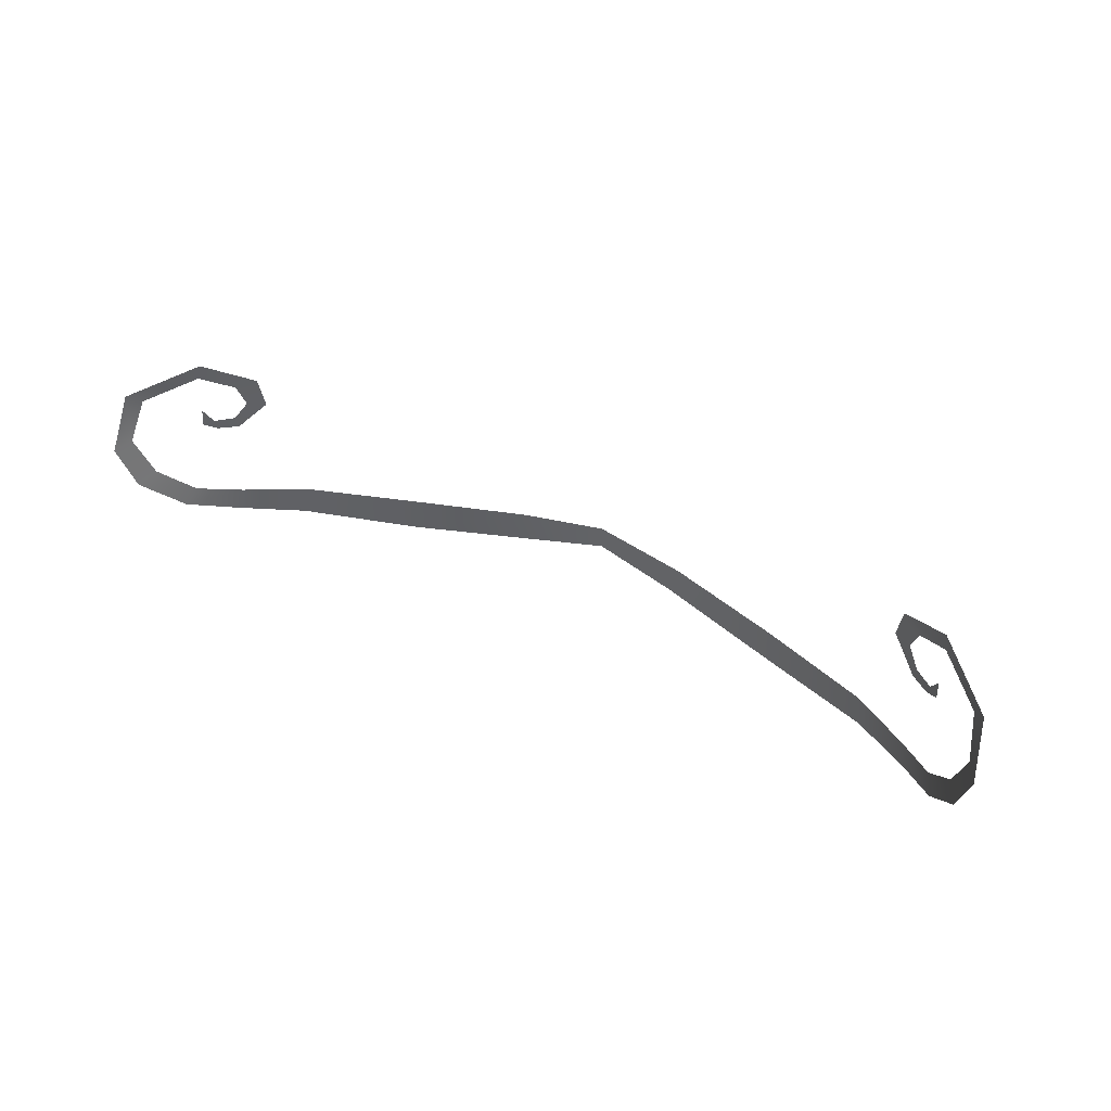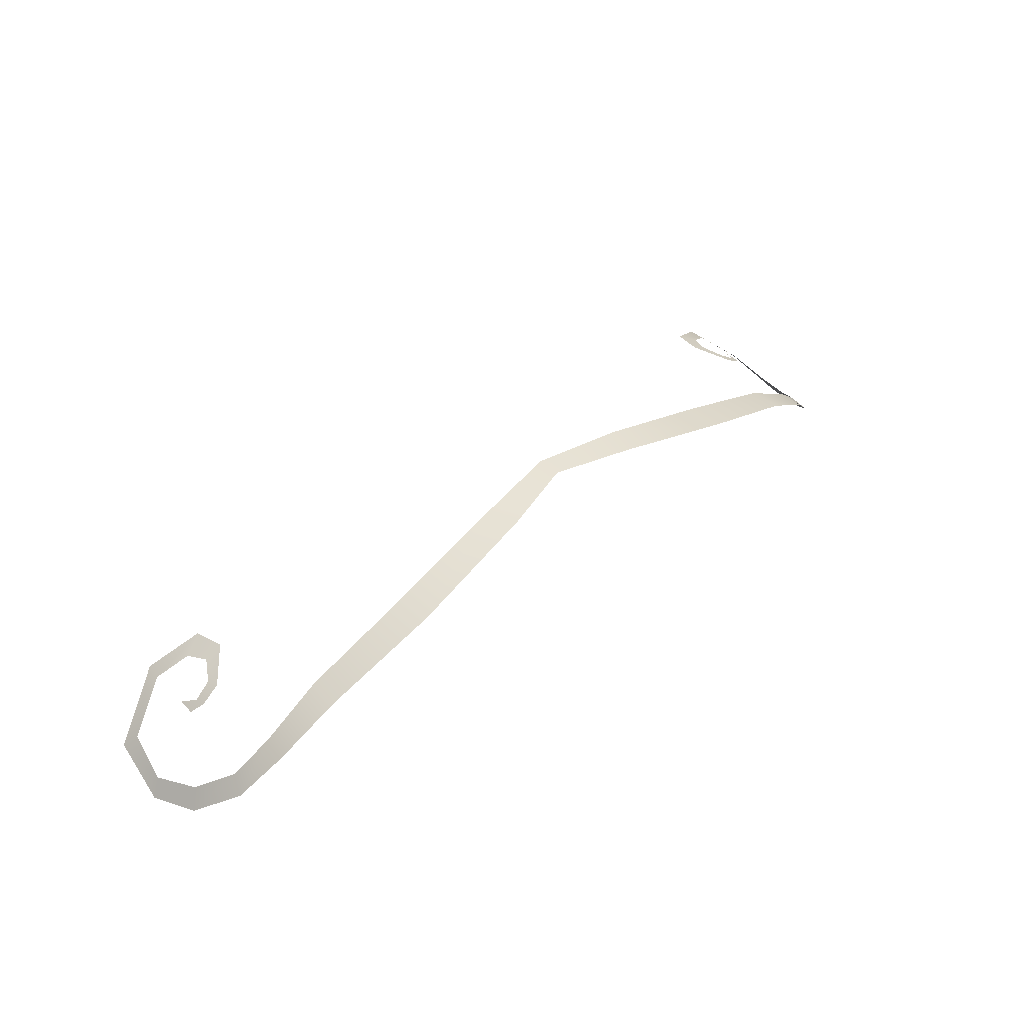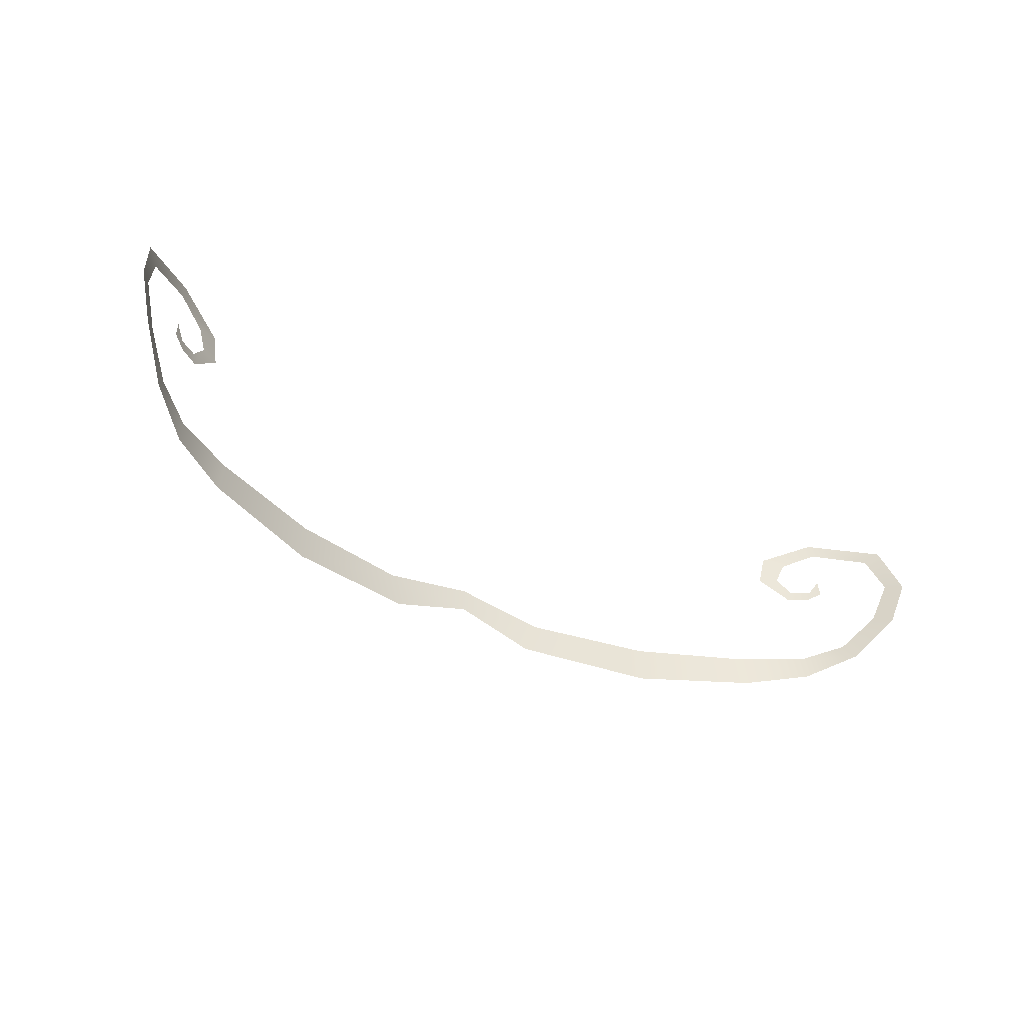
<metadata>
{"format":"obj","ext":"obj","renderer":"f3d","projection":"perspective","resolution":1024,"background":"white","views":[{"elev":42.5,"azim":-151.1,"up":"+Y"},{"elev":43.0,"azim":-43.4,"up":"+Z"},{"elev":-39.4,"azim":148.3,"up":"+Y"}]}
</metadata>
<code>
g hairStacheG1_geo
v 3.505e-31 1.265 0.2832
v -0.02785 1.26 0.2821
v -0.06449 1.257 0.2725
v -0.09874 1.259 0.2594
v -0.1169 1.259 0.2485
v -0.1279 1.262 0.2385
v -0.1362 1.272 0.2301
v -0.1409 1.286 0.2266
v -0.1383 1.299 0.2318
v -0.1249 1.305 0.2443
v -0.1156 1.301 0.2506
v -0.113 1.294 0.252
v -0.1167 1.289 0.2496
v -0.1222 1.288 0.2457
v -0.1249 1.292 0.2438
v -0.1252 1.287 0.2433
v -0.1215 1.285 0.2461
v -0.1159 1.285 0.2501
v -0.1076 1.294 0.2551
v -0.1095 1.303 0.2541
v -0.1241 1.31 0.245
v -0.1418 1.302 0.2283
v -0.1443 1.284 0.2214
v -0.1397 1.27 0.2245
v -0.1302 1.257 0.235
v -0.1176 1.251 0.2475
v 3.473e-31 1.257 0.2832
v -0.09991 1.249 0.2589
v -0.06475 1.246 0.2724
v -0.02441 1.25 0.2829
v 0.02785 1.26 0.2821
v 0.06449 1.257 0.2725
v 0.09874 1.259 0.2594
v 0.1169 1.259 0.2485
v 0.1279 1.262 0.2385
v 0.1362 1.272 0.2301
v 0.1409 1.286 0.2266
v 0.1383 1.299 0.2318
v 0.1249 1.305 0.2443
v 0.1156 1.301 0.2506
v 0.113 1.294 0.252
v 0.1167 1.289 0.2496
v 0.1222 1.288 0.2457
v 0.1249 1.292 0.2438
v 0.1252 1.287 0.2433
v 0.1215 1.285 0.2461
v 0.1159 1.285 0.2501
v 0.1076 1.294 0.2551
v 0.1095 1.303 0.2541
v 0.1241 1.31 0.245
v 0.1418 1.302 0.2283
v 0.1443 1.284 0.2214
v 0.1397 1.27 0.2245
v 0.1302 1.257 0.235
v 0.1176 1.251 0.2475
v 0.09991 1.249 0.2589
v 0.06475 1.246 0.2724
v 0.02441 1.25 0.2829
g hairStacheG1_geo_0
f 2 30 27
f 29 30 2
f 3 29 2
f 28 29 3
f 4 28 3
f 26 28 4
f 5 26 4
f 25 26 5
f 6 25 5
f 24 25 6
f 7 24 6
f 23 24 7
f 8 23 7
f 22 23 8
f 9 22 8
f 21 22 9
f 10 21 9
f 20 21 10
f 11 20 10
f 19 20 11
f 12 19 11
f 18 19 12
f 13 18 12
f 17 18 13
f 14 17 13
f 16 17 14
f 15 16 14
f 43 45 44
f 46 45 43
f 42 46 43
f 47 46 42
f 41 47 42
f 48 47 41
f 40 48 41
f 49 48 40
f 39 49 40
f 50 49 39
f 38 50 39
f 51 50 38
f 37 51 38
f 52 51 37
f 36 52 37
f 53 52 36
f 35 53 36
f 54 53 35
f 34 54 35
f 55 54 34
f 33 55 34
f 56 55 33
f 32 56 33
f 57 56 32
f 31 57 32
f 58 57 31
f 27 58 31
f 27 1 2
f 31 1 27

</code>
